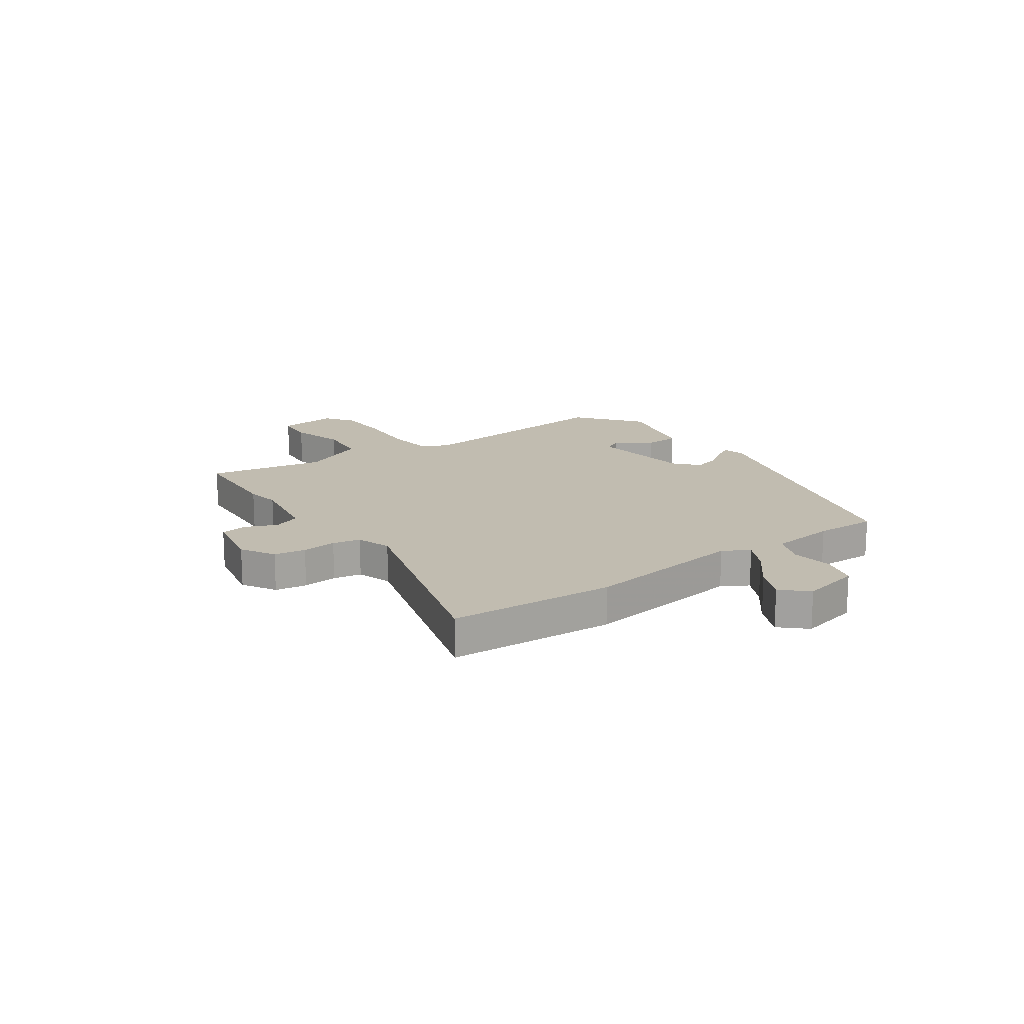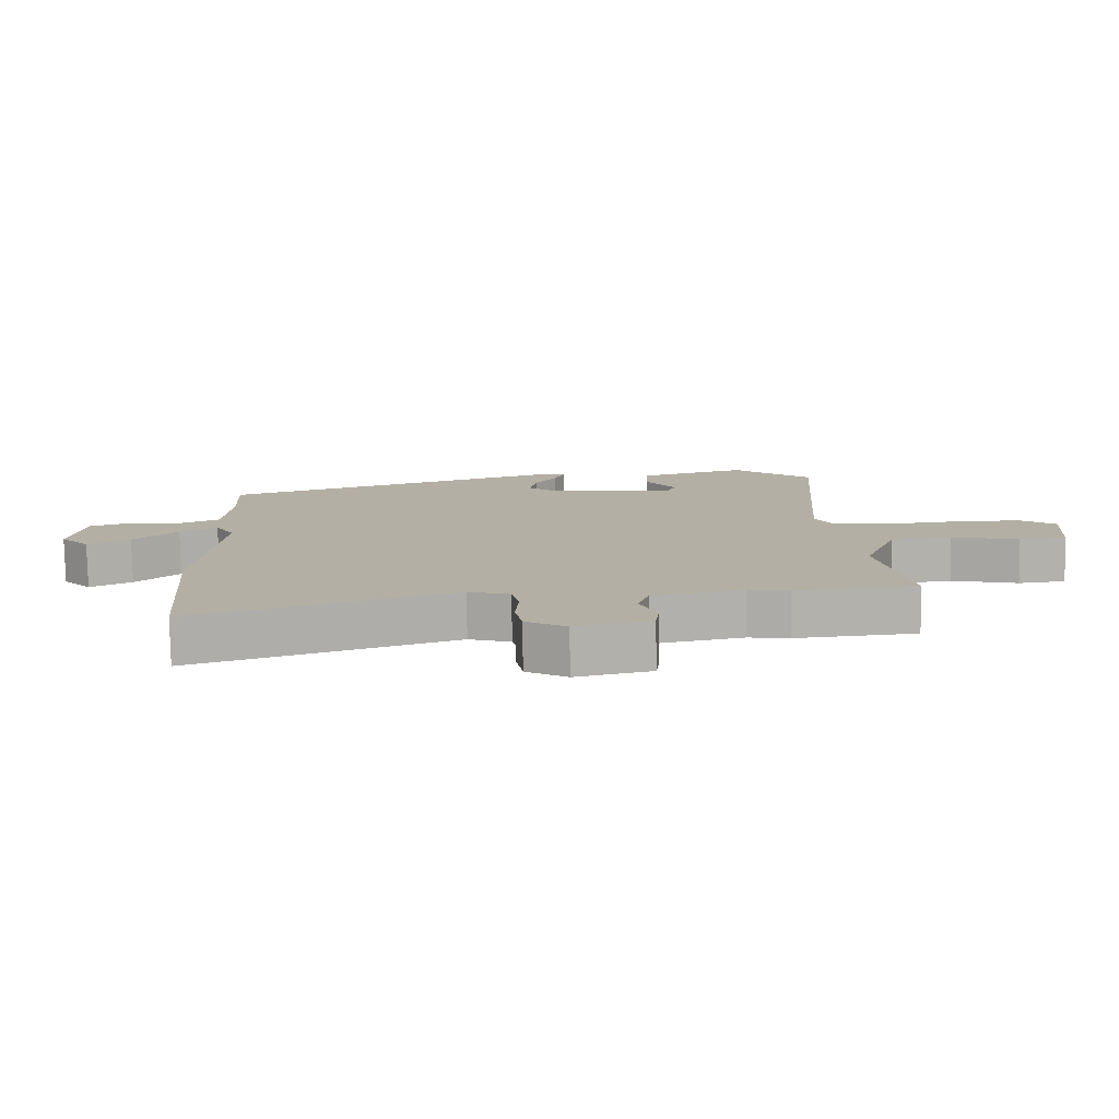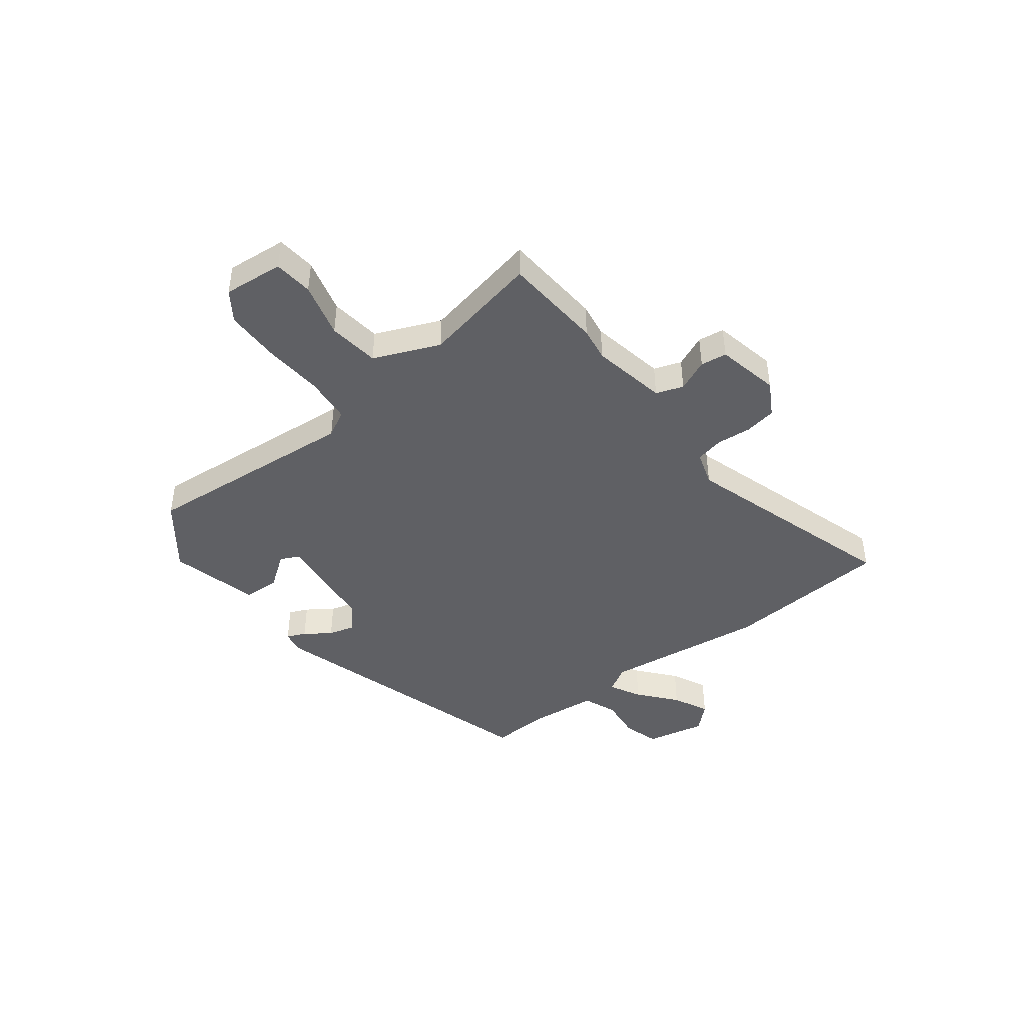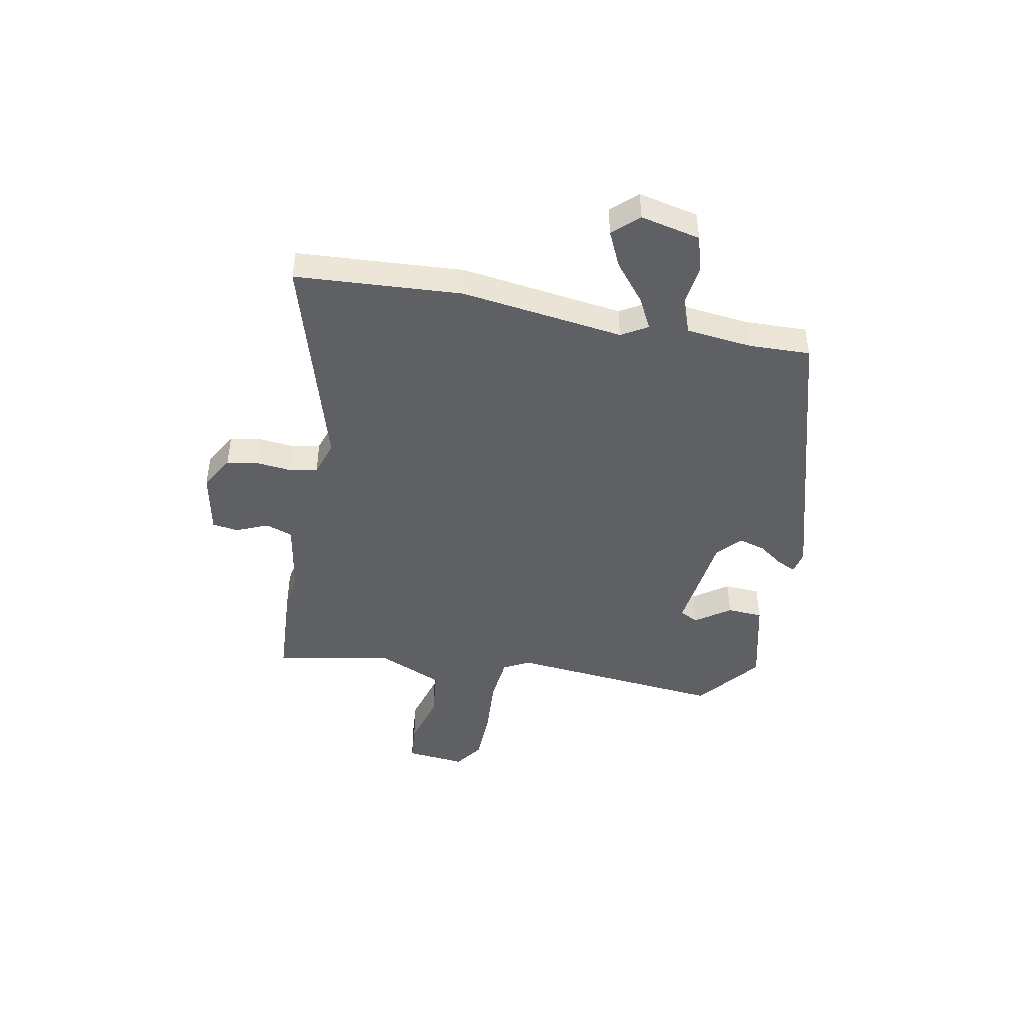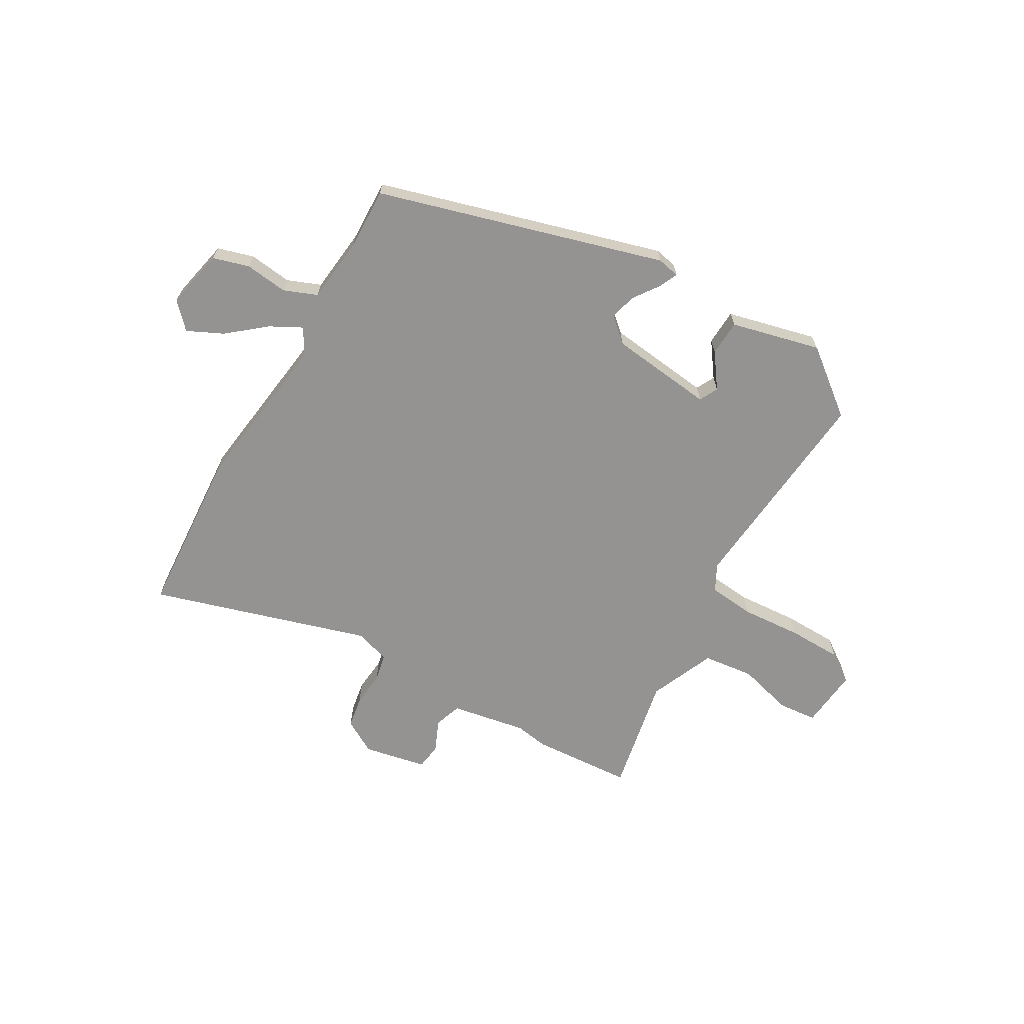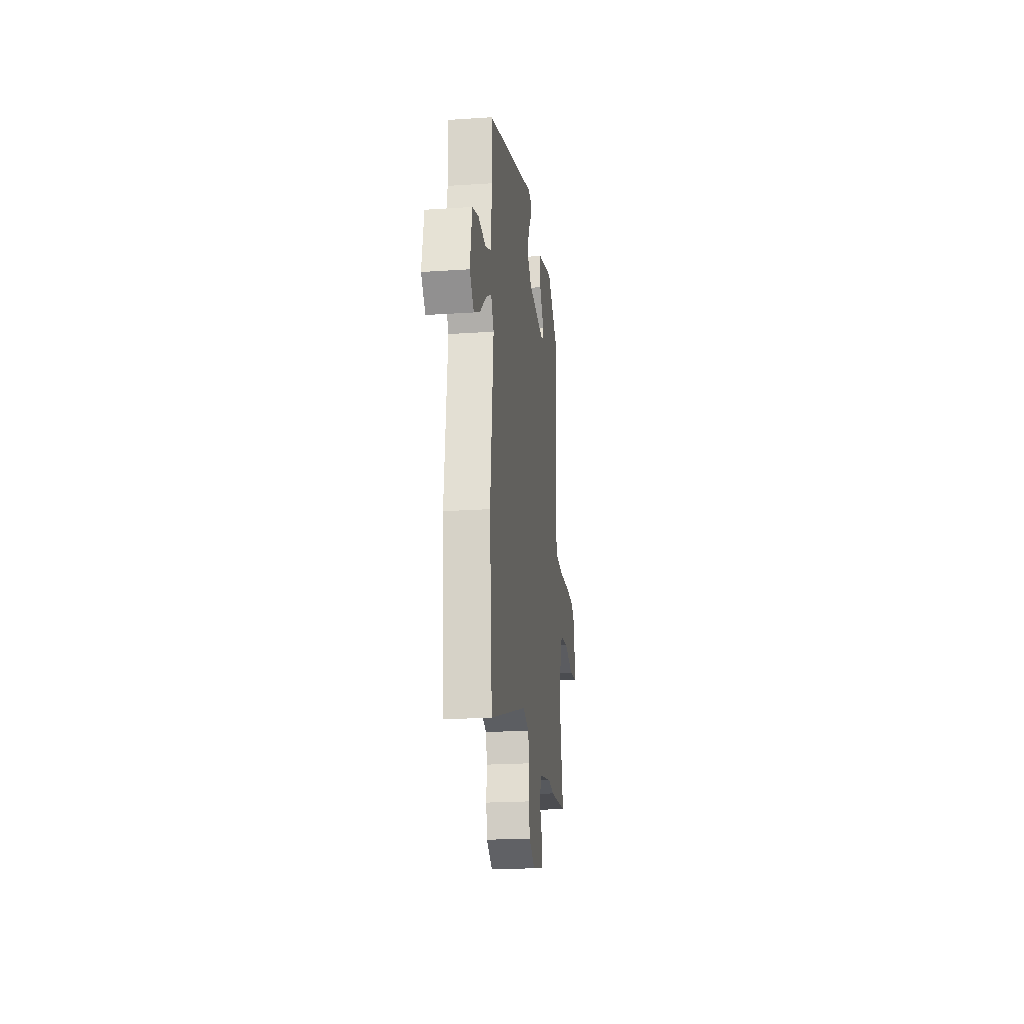
<metadata>
{"format":"obj","ext":"obj","renderer":"f3d","projection":"perspective","resolution":1024,"background":"white","views":[{"elev":16.6,"azim":-126.8,"up":"+Y"},{"elev":-78.5,"azim":1.0,"up":"+Z"},{"elev":-43.8,"azim":126.8,"up":"+Y"},{"elev":-45.1,"azim":-102.2,"up":"+Y"},{"elev":-66.8,"azim":-31.0,"up":"+Y"},{"elev":-21.1,"azim":-83.2,"up":"+Z"}]}
</metadata>
<code>
v -0.49 0.07 -0.614
v -0.517 0.07 -0.304
v -0.483 0.07 0.001
v -0.513 0.07 0.049
v -0.571 0.07 0.017
v -0.64 0.07 -0.042
v -0.706 0.07 -0.075
v -0.751 0.07 -0.029
v -0.729 0.07 0.083
v -0.662 0.07 0.104
v -0.582 0.07 0.096
v -0.52 0.07 0.122
v -0.509 0.07 0.245
v -0.515 0.07 0.36
v 0.015 0.07 0.524
v 0.057 0.07 0.516
v 0.042 0.07 0.481
v 0.009 0.07 0.433
v -0.004 0.07 0.383
v 0.042 0.07 0.344
v 0.237 0.07 0.325
v 0.254 0.07 0.36
v 0.207 0.07 0.423
v 0.209 0.07 0.49
v 0.375 0.07 0.534
v 0.497 0.07 0.442
v 0.467 0.07 0.038
v 0.494 0.07 -0.011
v 0.581 0.07 -0.018
v 0.693 0.07 -0.008
v 0.794 0.07 -0.008
v 0.849 0.07 -0.045
v 0.84 0.07 -0.157
v 0.767 0.07 -0.165
v 0.664 0.07 -0.139
v 0.569 0.07 -0.152
v 0.519 0.07 -0.275
v 0.566 0.07 -0.494
v 0.379 0.07 -0.51
v 0.316 0.07 -0.501
v 0.176 0.07 -0.529
v 0.159 0.07 -0.58
v 0.186 0.07 -0.639
v 0.18 0.07 -0.688
v 0.063 0.07 -0.714
v -0.001 0.07 -0.679
v -0.012 0.07 -0.62
v -0.007 0.07 -0.555
v -0.019 0.07 -0.503
v -0.084 0.07 -0.483
v -0.49 0 -0.614
v -0.517 0 -0.304
v -0.483 0 0.001
v -0.513 0 0.049
v -0.571 0 0.017
v -0.64 0 -0.042
v -0.706 0 -0.075
v -0.751 0 -0.029
v -0.729 0 0.083
v -0.662 0 0.104
v -0.582 0 0.096
v -0.52 0 0.122
v -0.509 0 0.245
v -0.515 0 0.36
v 0.015 0 0.524
v 0.057 0 0.516
v 0.042 0 0.481
v 0.009 0 0.433
v -0.004 0 0.383
v 0.042 0 0.344
v 0.237 0 0.325
v 0.254 0 0.36
v 0.207 0 0.423
v 0.209 0 0.49
v 0.375 0 0.534
v 0.497 0 0.442
v 0.467 0 0.038
v 0.494 0 -0.011
v 0.581 0 -0.018
v 0.693 0 -0.008
v 0.794 0 -0.008
v 0.849 0 -0.045
v 0.84 0 -0.157
v 0.767 0 -0.165
v 0.664 0 -0.139
v 0.569 0 -0.152
v 0.519 0 -0.275
v 0.566 0 -0.494
v 0.379 0 -0.51
v 0.316 0 -0.501
v 0.176 0 -0.529
v 0.159 0 -0.58
v 0.186 0 -0.639
v 0.18 0 -0.688
v 0.063 0 -0.714
v -0.001 0 -0.679
v -0.012 0 -0.62
v -0.007 0 -0.555
v -0.019 0 -0.503
v -0.084 0 -0.483
f 46 47 48
f 45 46 48
f 44 45 48
f 43 44 48
f 42 43 48
f 41 42 48 49
f 40 41 49 50
f 37 38 39 40
f 36 37 40 50
f 33 34 35
f 32 33 35
f 31 32 35
f 30 31 35
f 29 30 35
f 28 29 35 36
f 1 2 3
f 50 1 3
f 36 50 3
f 28 36 3
f 27 28 3
f 24 25 26
f 23 24 26
f 22 23 26
f 21 22 26 27
f 16 17 18
f 15 16 18
f 14 15 18
f 13 14 18
f 12 13 18 19
f 9 10 11
f 8 9 11
f 7 8 11
f 6 7 11
f 5 6 11
f 4 5 11 12
f 3 4 12
f 27 3 12
f 21 27 12
f 20 21 12
f 12 19 20
f 98 97 96
f 98 96 95
f 98 95 94
f 98 94 93
f 98 93 92
f 99 98 92 91
f 100 99 91 90
f 90 89 88 87
f 100 90 87 86
f 85 84 83
f 85 83 82
f 85 82 81
f 85 81 80
f 85 80 79
f 86 85 79 78
f 53 52 51
f 53 51 100
f 53 100 86
f 53 86 78
f 53 78 77
f 76 75 74
f 76 74 73
f 76 73 72
f 77 76 72 71
f 68 67 66
f 68 66 65
f 68 65 64
f 68 64 63
f 69 68 63 62
f 61 60 59
f 61 59 58
f 61 58 57
f 61 57 56
f 61 56 55
f 62 61 55 54
f 62 54 53
f 62 53 77
f 62 77 71
f 62 71 70
f 70 69 62
f 1 51 52 2
f 2 52 53 3
f 3 53 54 4
f 4 54 55 5
f 5 55 56 6
f 6 56 57 7
f 7 57 58 8
f 8 58 59 9
f 9 59 60 10
f 10 60 61 11
f 11 61 62 12
f 12 62 63 13
f 13 63 64 14
f 14 64 65 15
f 15 65 66 16
f 16 66 67 17
f 17 67 68 18
f 18 68 69 19
f 19 69 70 20
f 20 70 71 21
f 21 71 72 22
f 22 72 73 23
f 23 73 74 24
f 24 74 75 25
f 25 75 76 26
f 26 76 77 27
f 27 77 78 28
f 28 78 79 29
f 29 79 80 30
f 30 80 81 31
f 31 81 82 32
f 32 82 83 33
f 33 83 84 34
f 34 84 85 35
f 35 85 86 36
f 36 86 87 37
f 37 87 88 38
f 38 88 89 39
f 39 89 90 40
f 40 90 91 41
f 41 91 92 42
f 42 92 93 43
f 43 93 94 44
f 44 94 95 45
f 45 95 96 46
f 46 96 97 47
f 47 97 98 48
f 48 98 99 49
f 49 99 100 50
f 50 100 51 1

</code>
